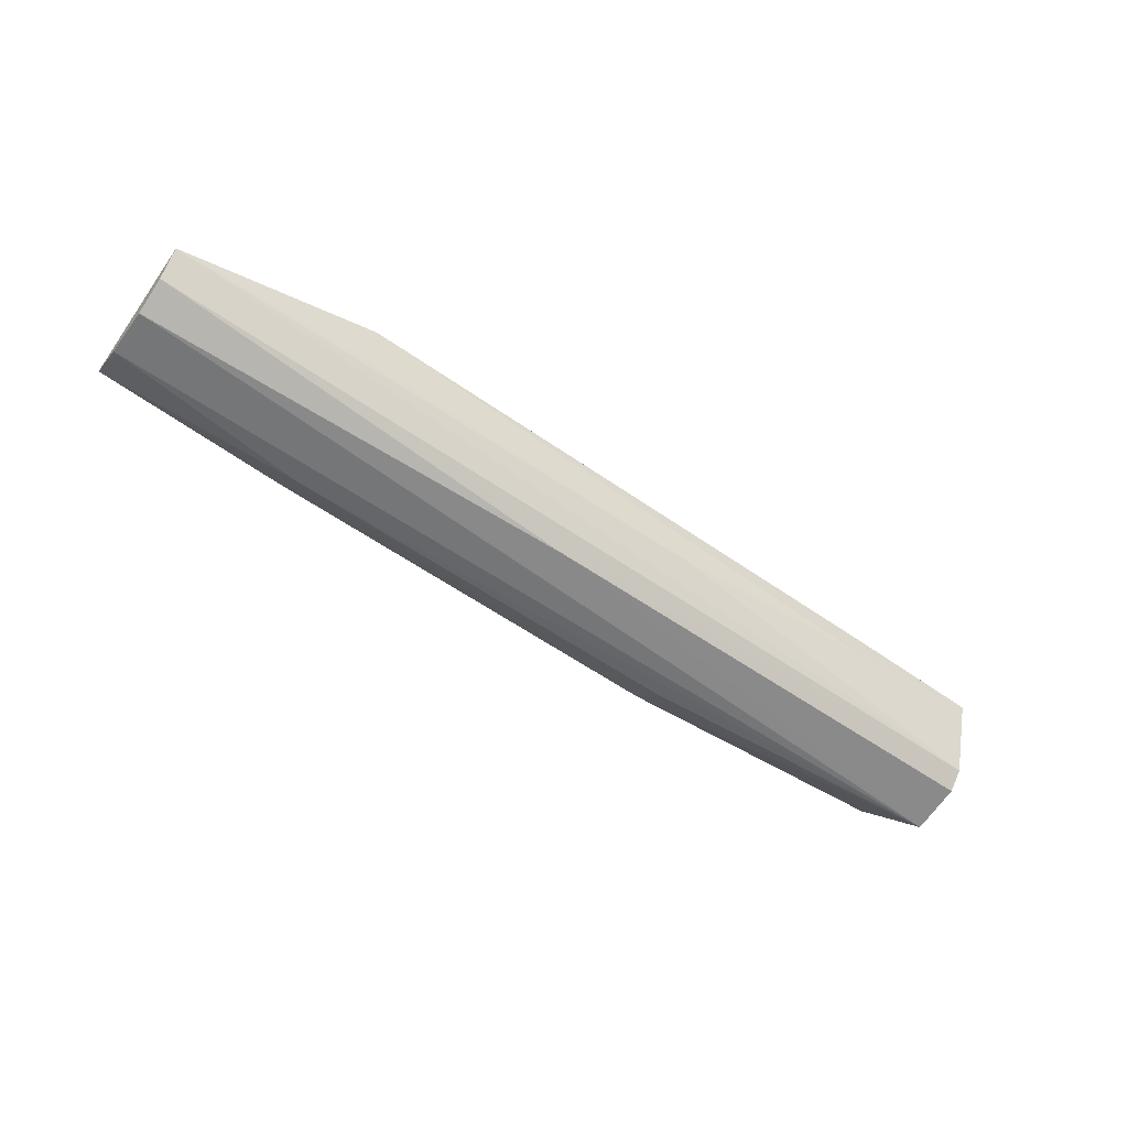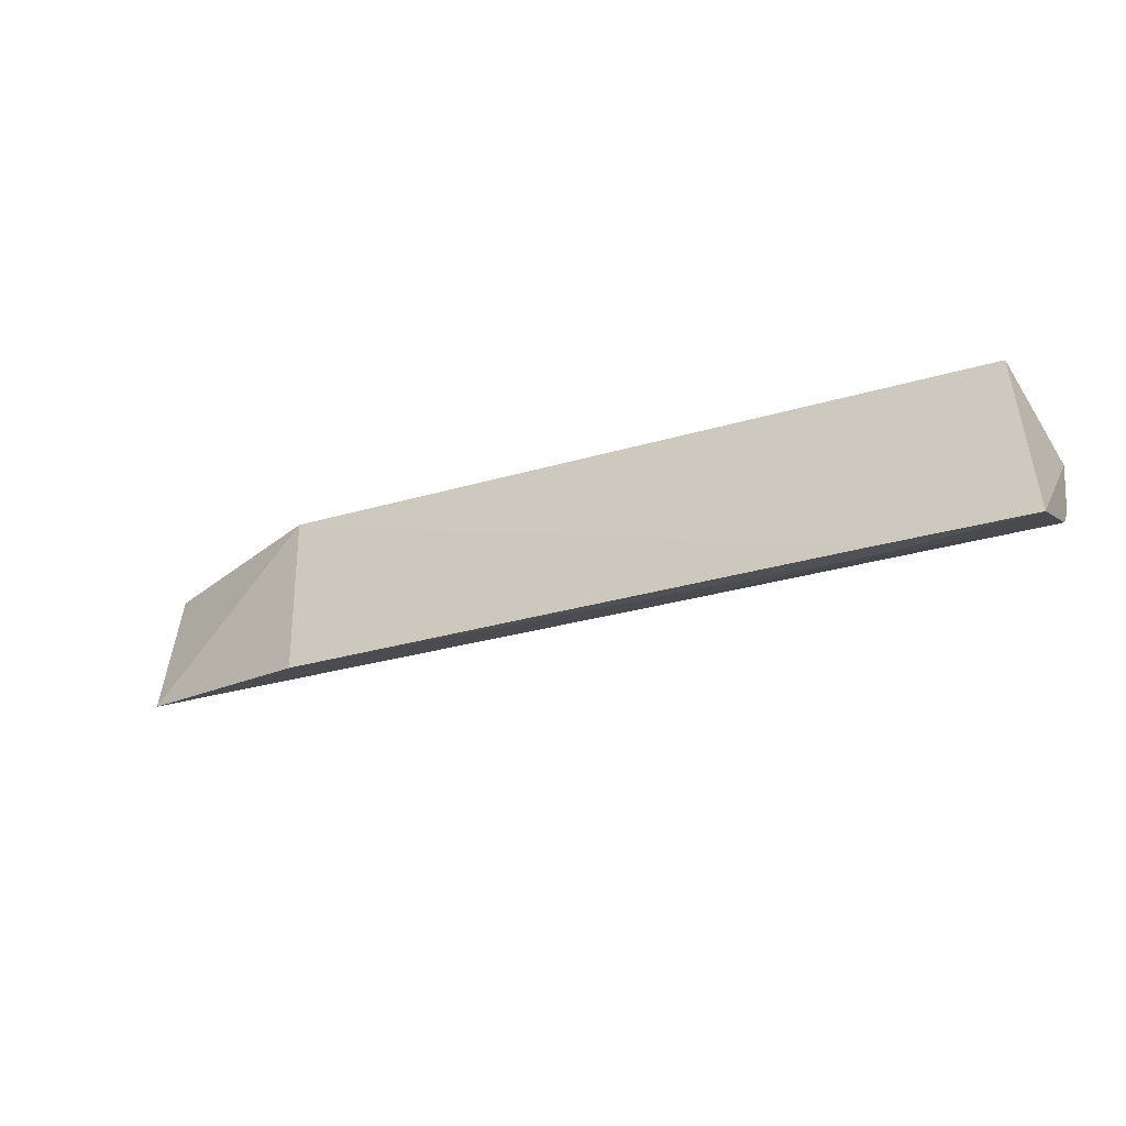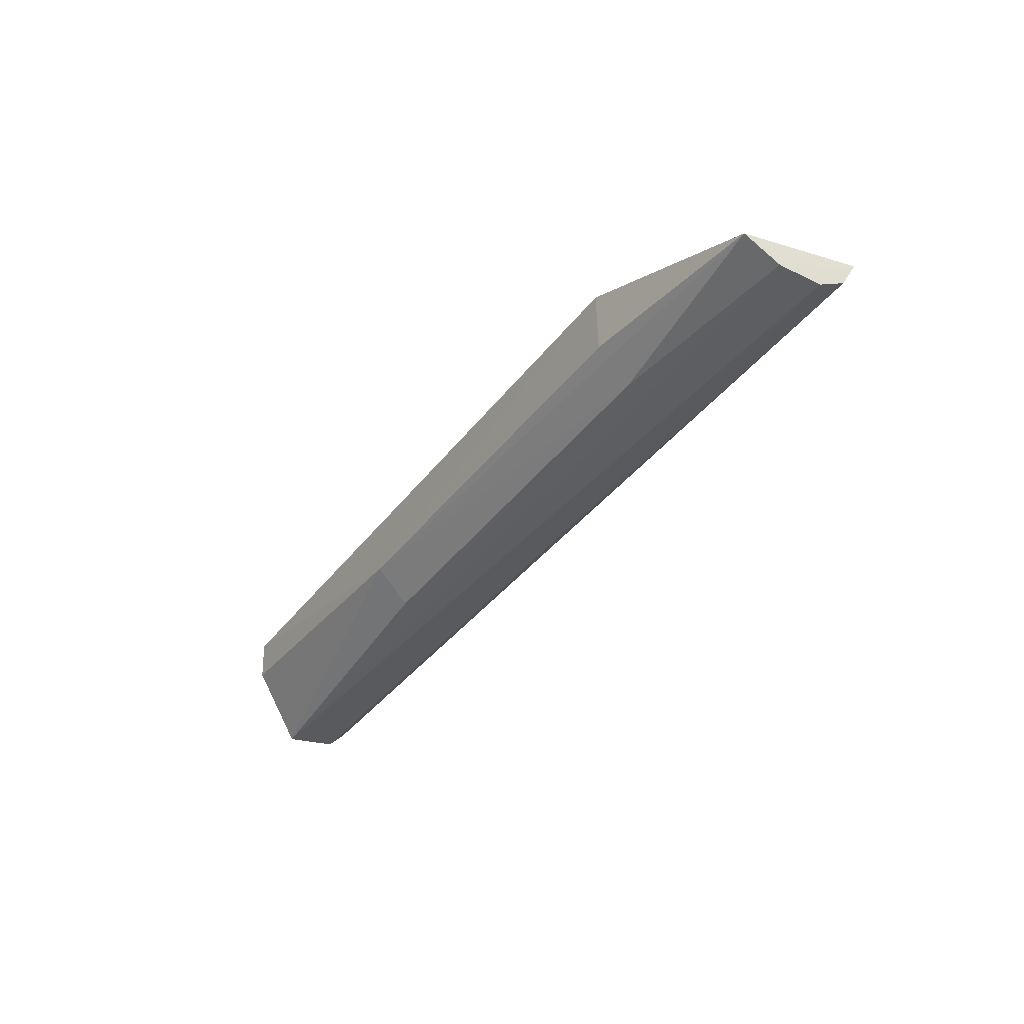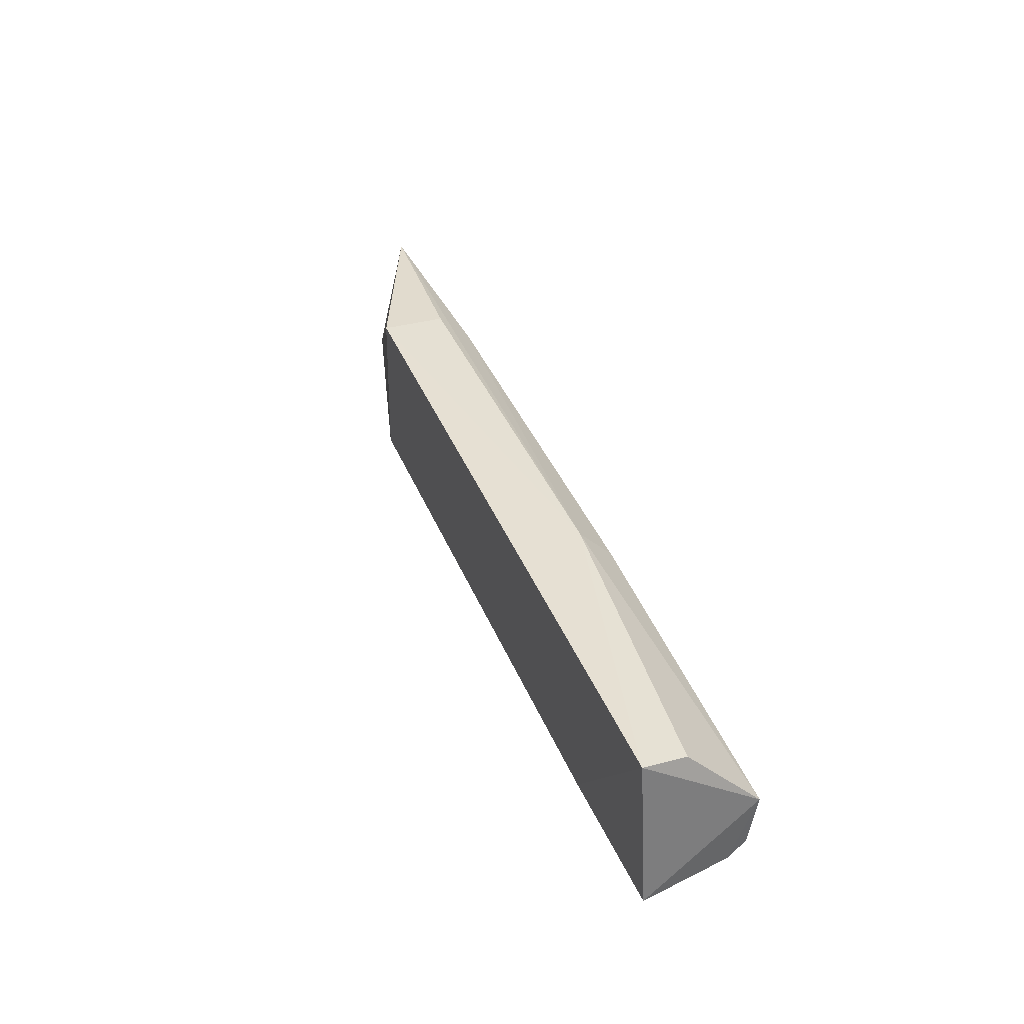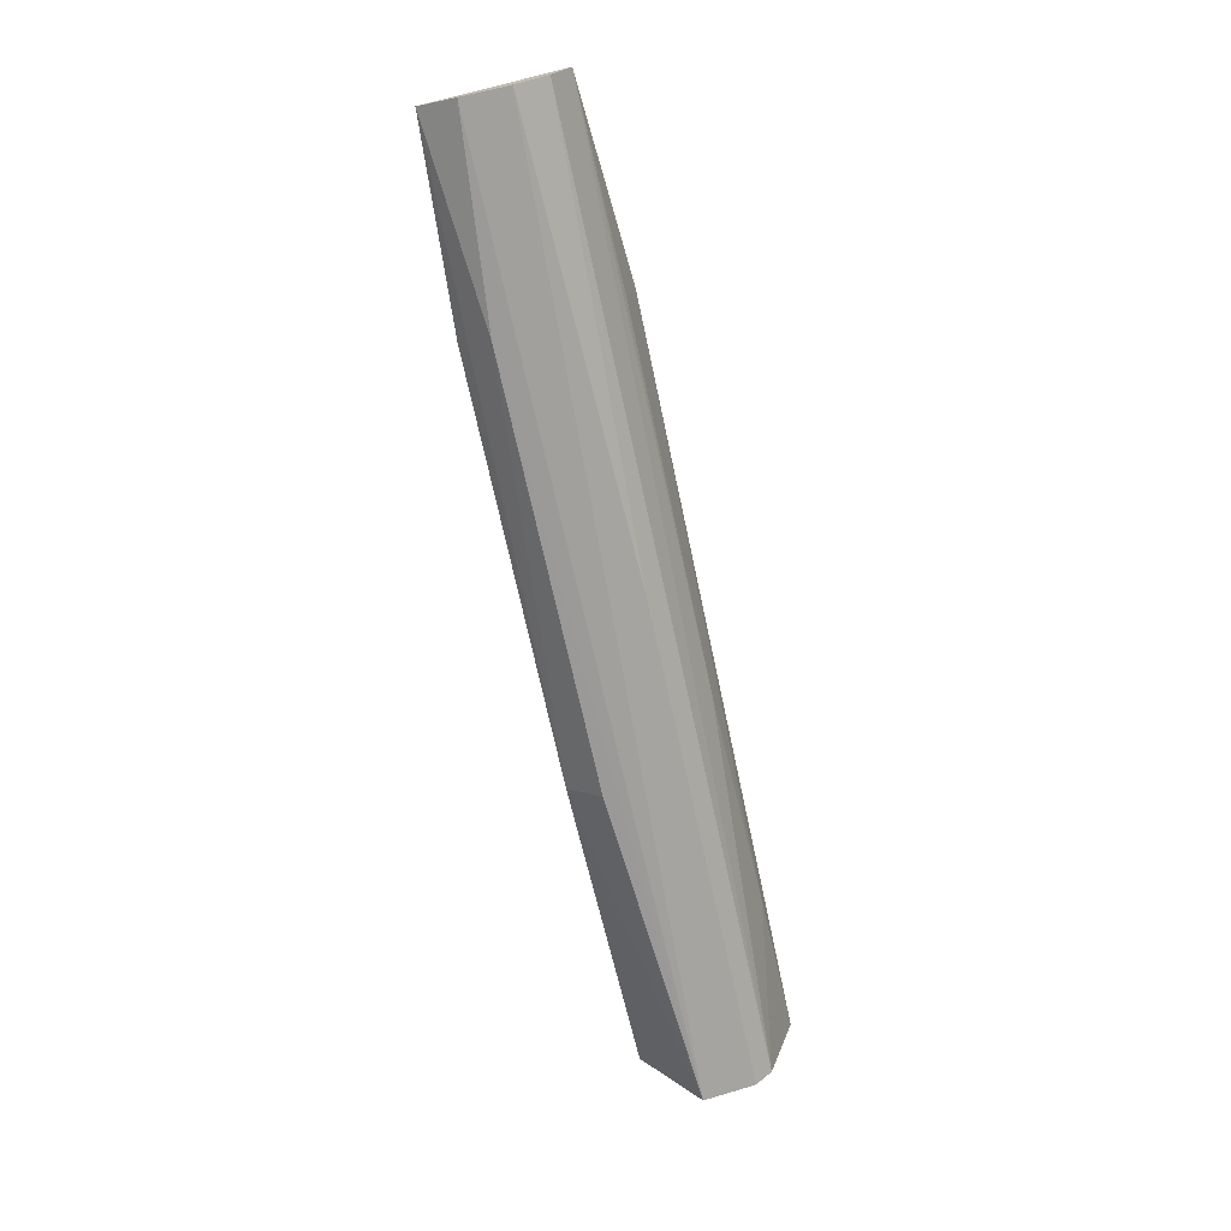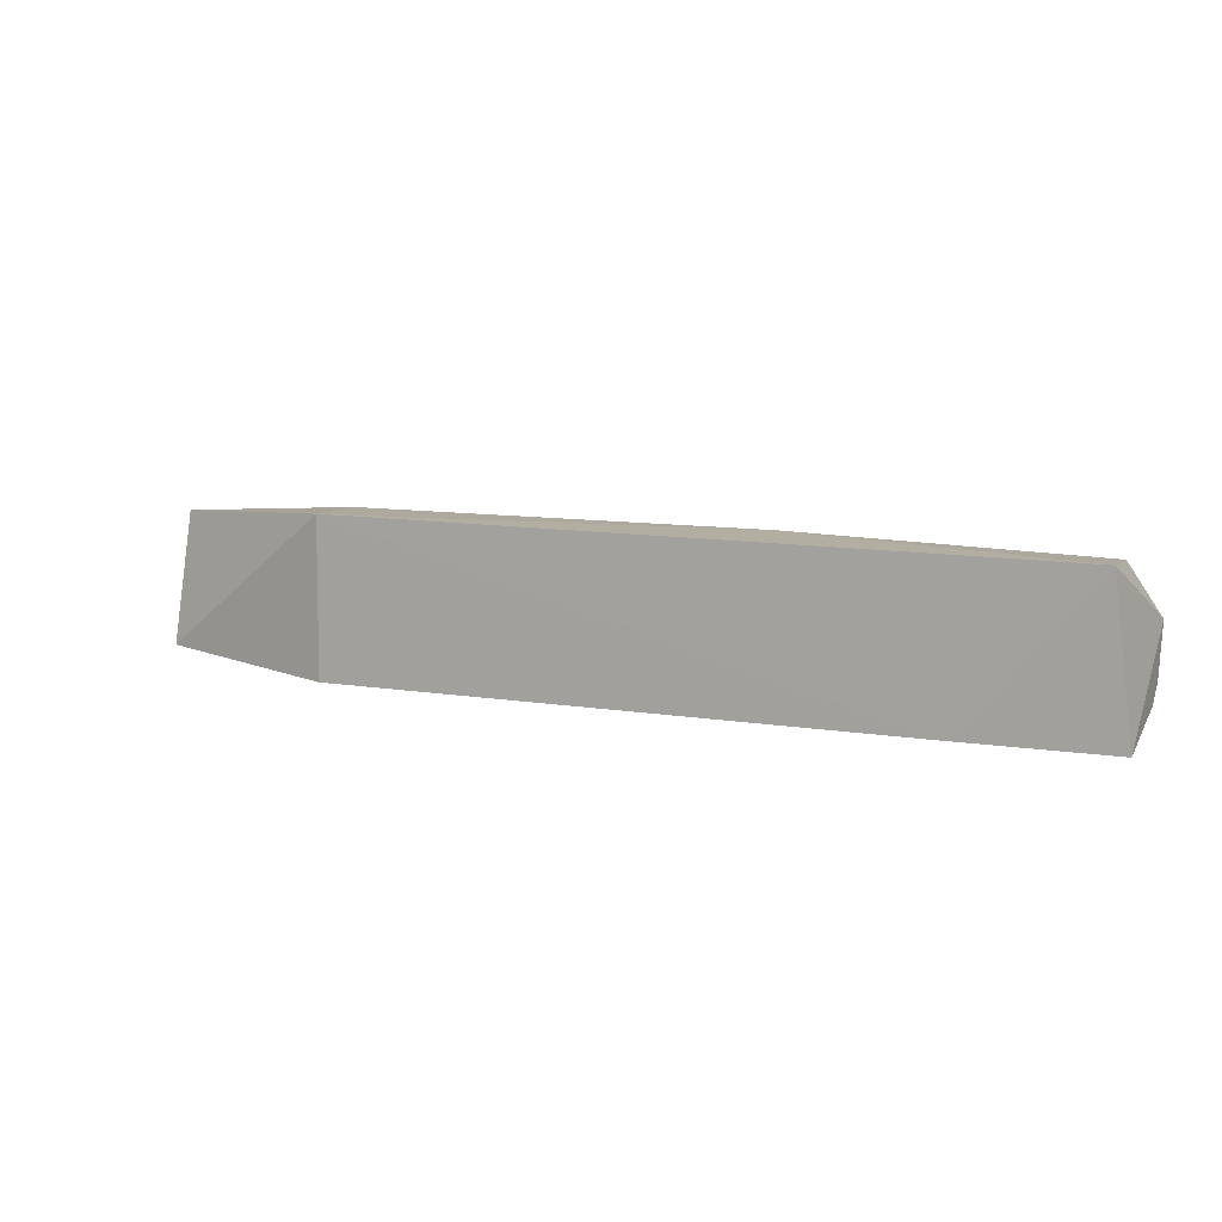
<metadata>
{"format":"obj","ext":"obj","renderer":"f3d","projection":"perspective","resolution":1024,"background":"white","views":[{"elev":-55.9,"azim":144.0,"up":"+Y"},{"elev":-25.1,"azim":-153.7,"up":"+Z"},{"elev":-37.9,"azim":57.5,"up":"+Y"},{"elev":38.5,"azim":-110.3,"up":"+Z"},{"elev":-71.0,"azim":102.6,"up":"+Y"},{"elev":10.2,"azim":-155.0,"up":"+Z"}]}
</metadata>
<code>
v 0.04138 -0.06438 0.01383
v 0.04146 -0.06621 0.01033
v 0.02252 -0.05663 0.0004657
v -0.04838 -0.05683 0.00117
v -0.04849 -0.06676 0.00998
v 0.02249 -0.05678 0.01542
v 0.04142 -0.06143 0.001431
v -0.01766 -0.06637 0.01228
v -0.03418 -0.05662 0.001015
v -0.04658 -0.0568 0.01549
v -0.001113 -0.06598 0.004828
v -0.0129 -0.06082 0.001481
v 0.02249 -0.06616 0.01224
v -0.04659 -0.06076 0.01535
v 0.04144 -0.06614 0.005974
v -0.04838 -0.0644 0.003528
v -0.03417 -0.05876 0.001216
v 0.02252 -0.06066 0.001232
v -0.01767 -0.06318 0.01556
v 0.04142 -0.06439 0.003101
v -0.04839 -0.066 0.005077
v 0.02247 -0.06298 0.01529
f 7 1 2
f 7 6 1
f 7 3 6
f 9 6 3
f 9 3 4
f 10 4 5
f 10 9 4
f 10 6 9
f 13 8 5
f 13 5 2
f 13 2 1
f 14 10 5
f 15 7 2
f 15 2 5
f 15 5 11
f 16 5 4
f 16 12 7
f 17 4 3
f 17 16 4
f 17 12 16
f 18 3 7
f 18 7 12
f 18 17 3
f 18 12 17
f 19 13 1
f 19 8 13
f 19 6 10
f 19 10 14
f 19 14 5
f 19 5 8
f 20 15 11
f 20 7 15
f 20 16 7
f 20 11 16
f 21 16 11
f 21 11 5
f 21 5 16
f 22 19 1
f 22 1 6
f 22 6 19

</code>
